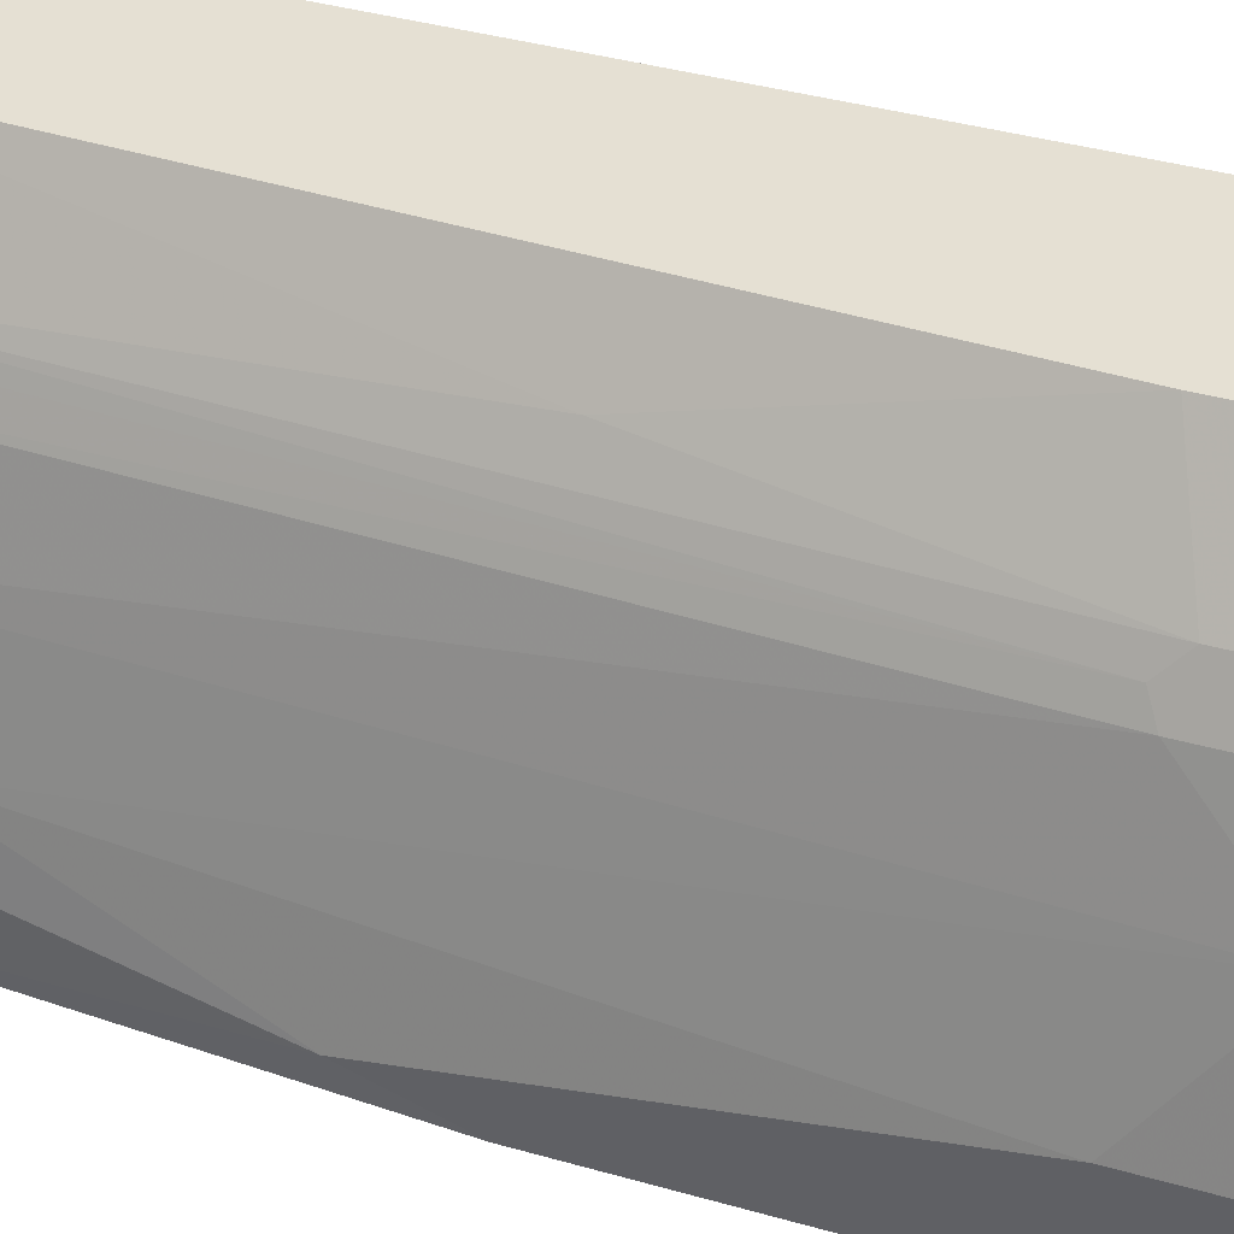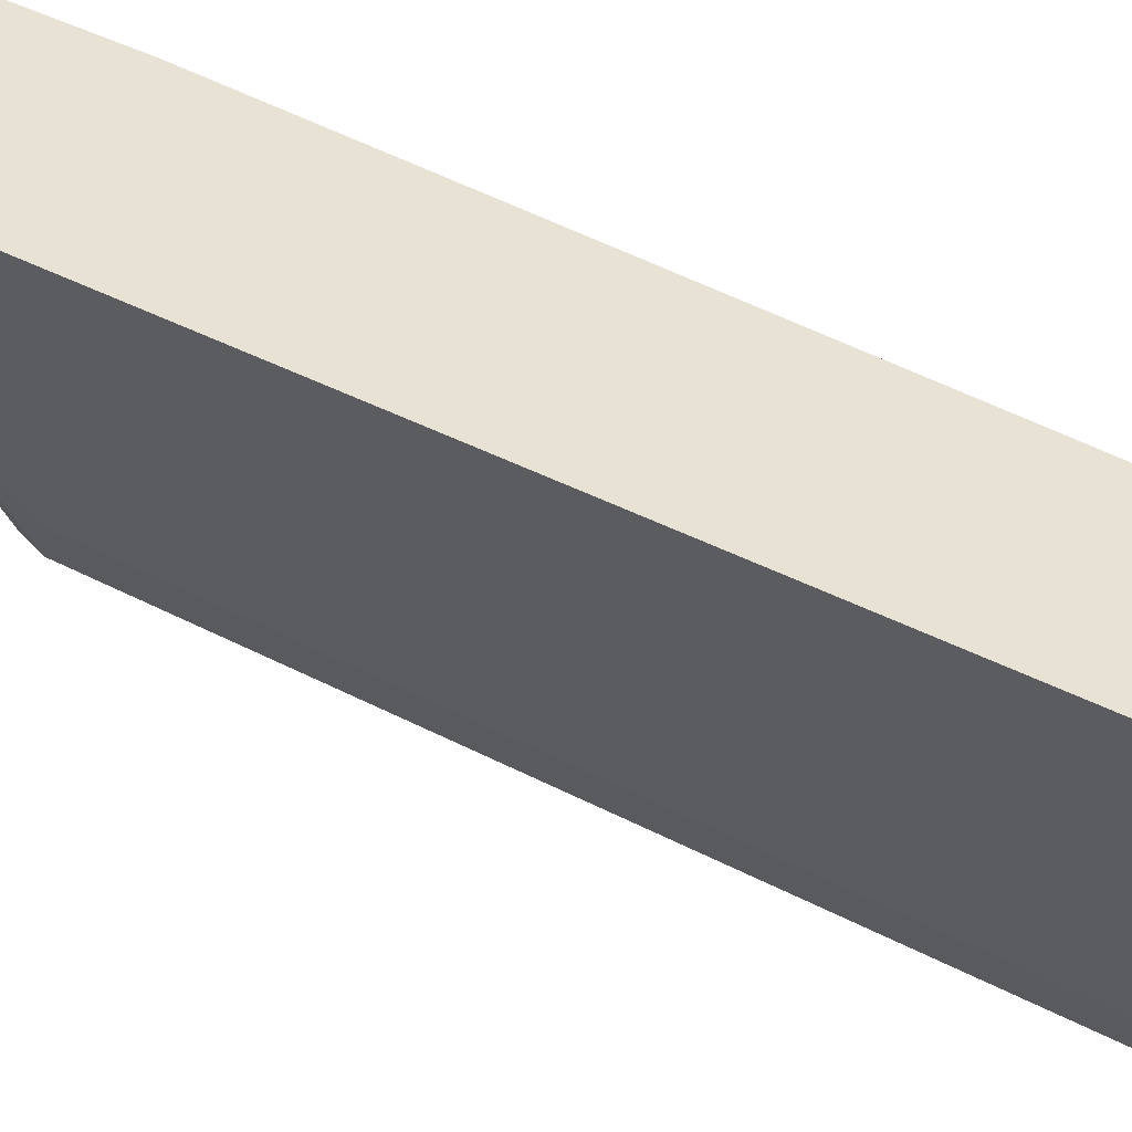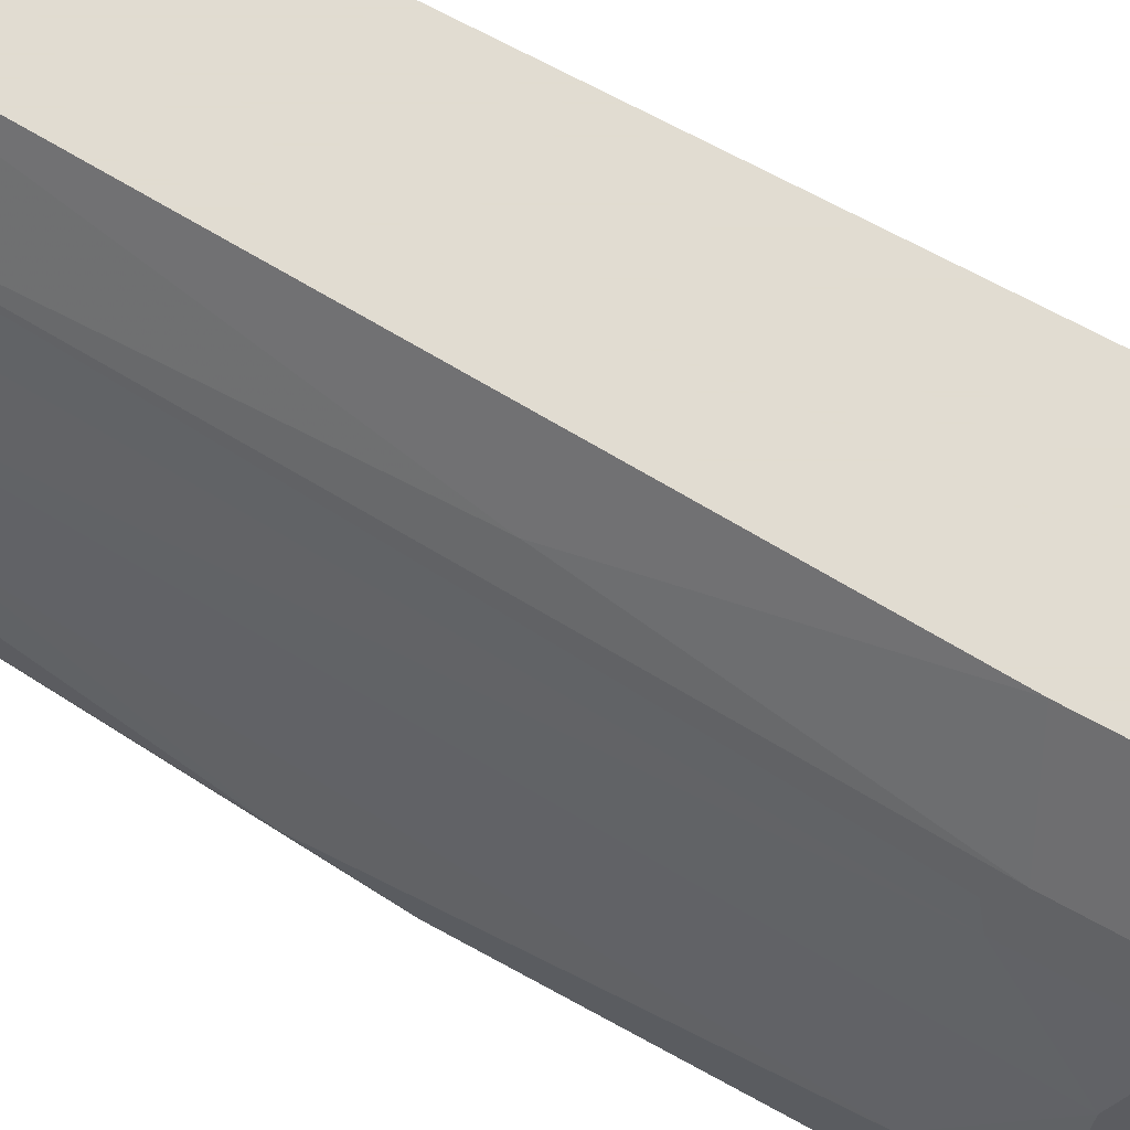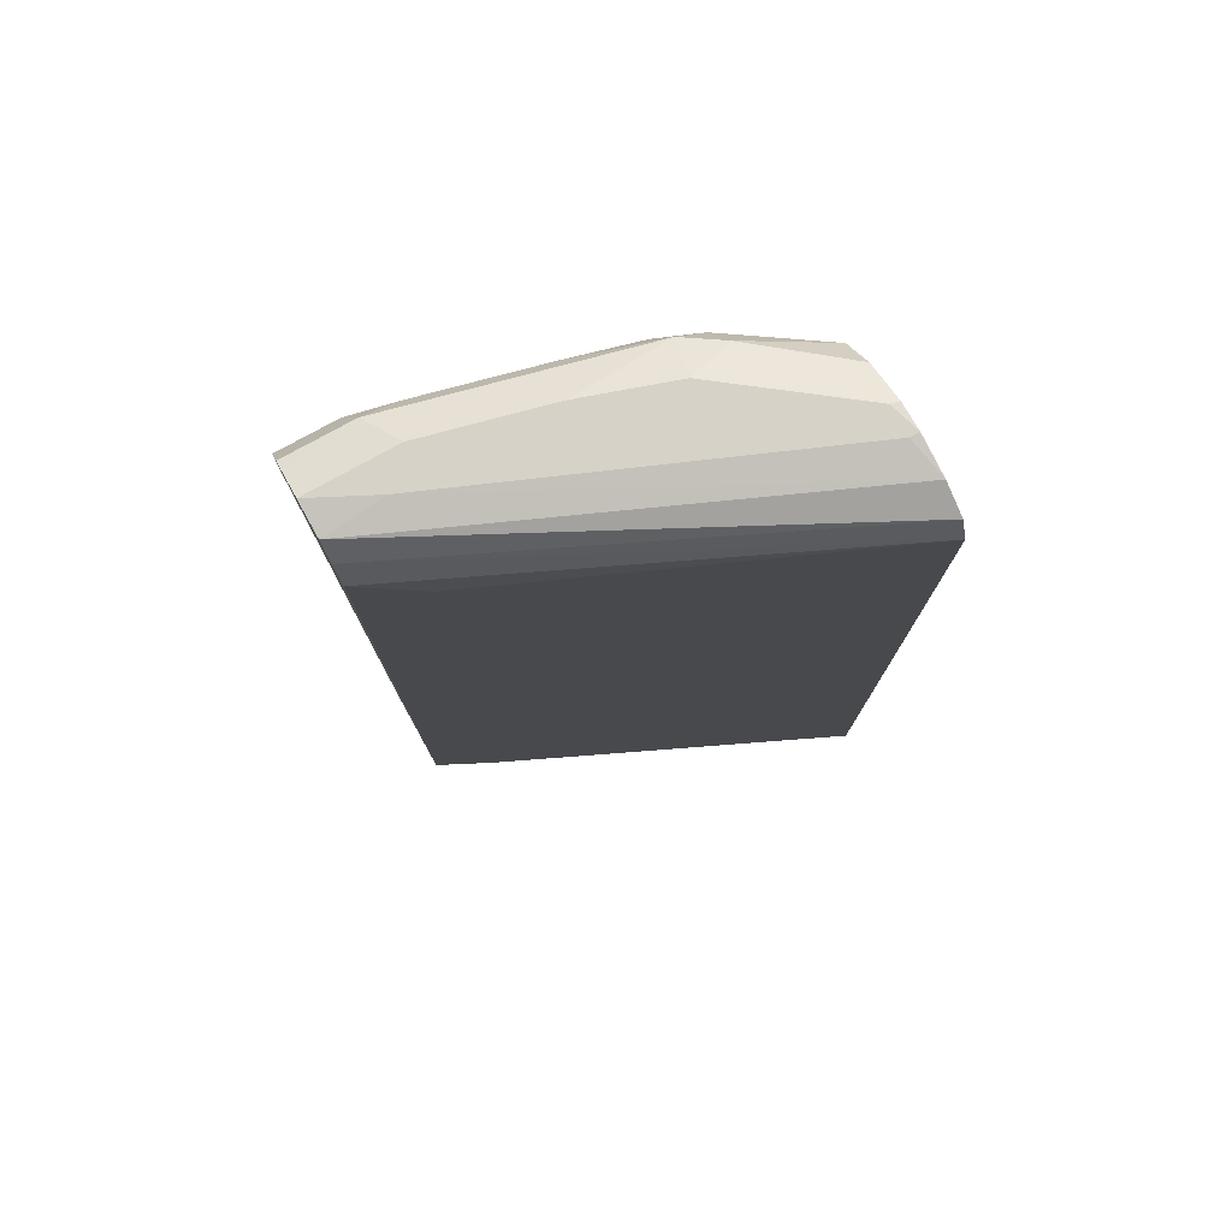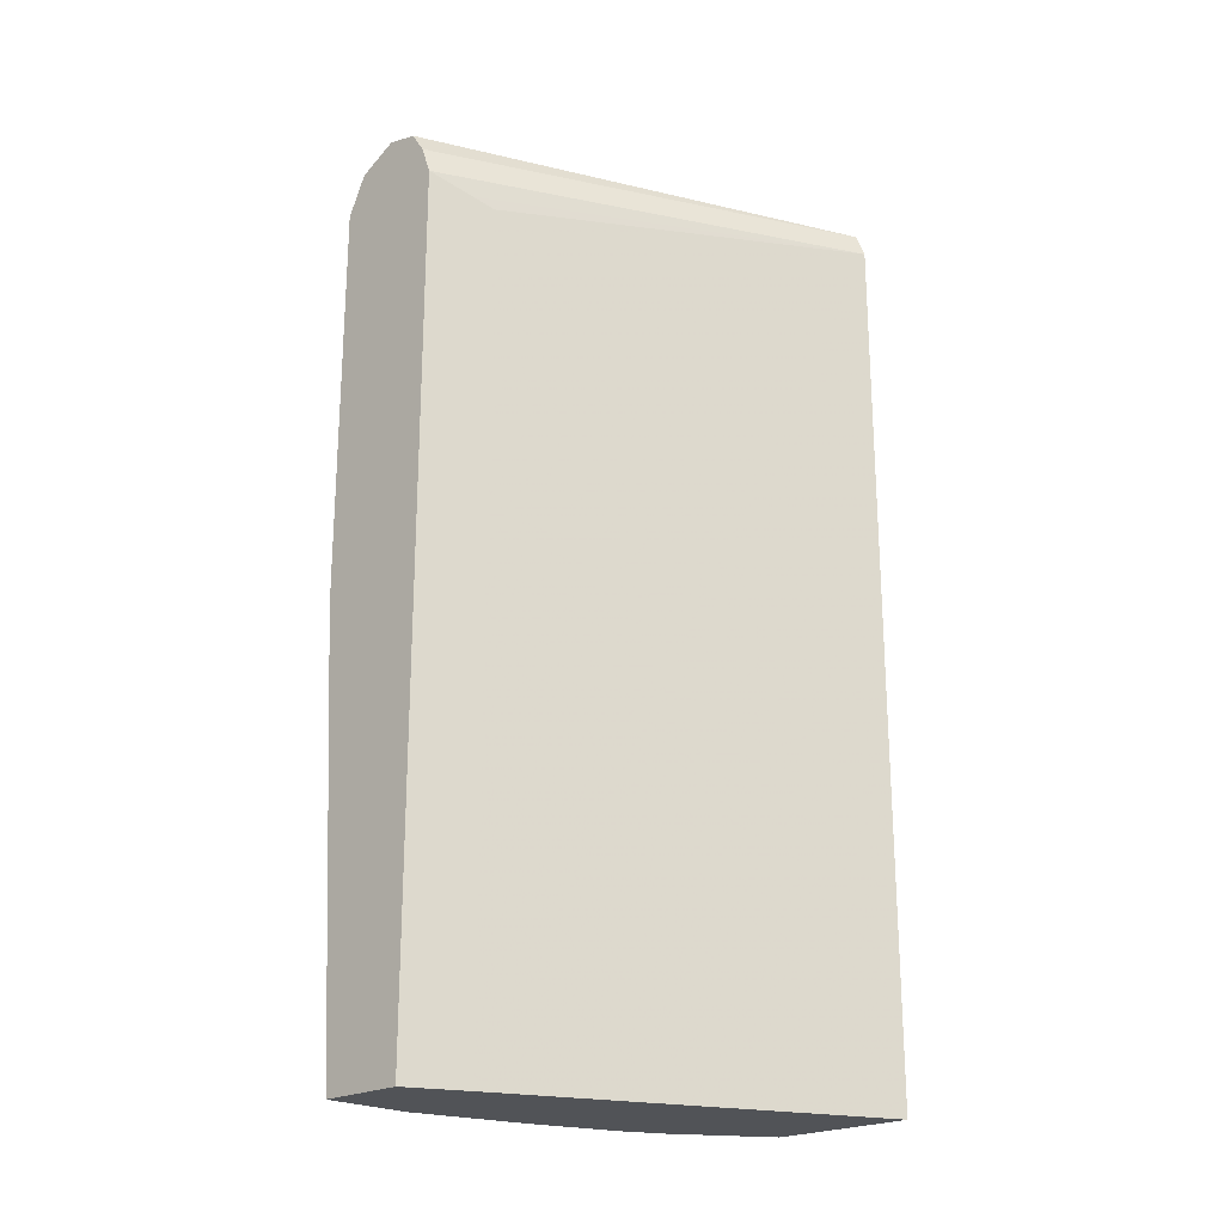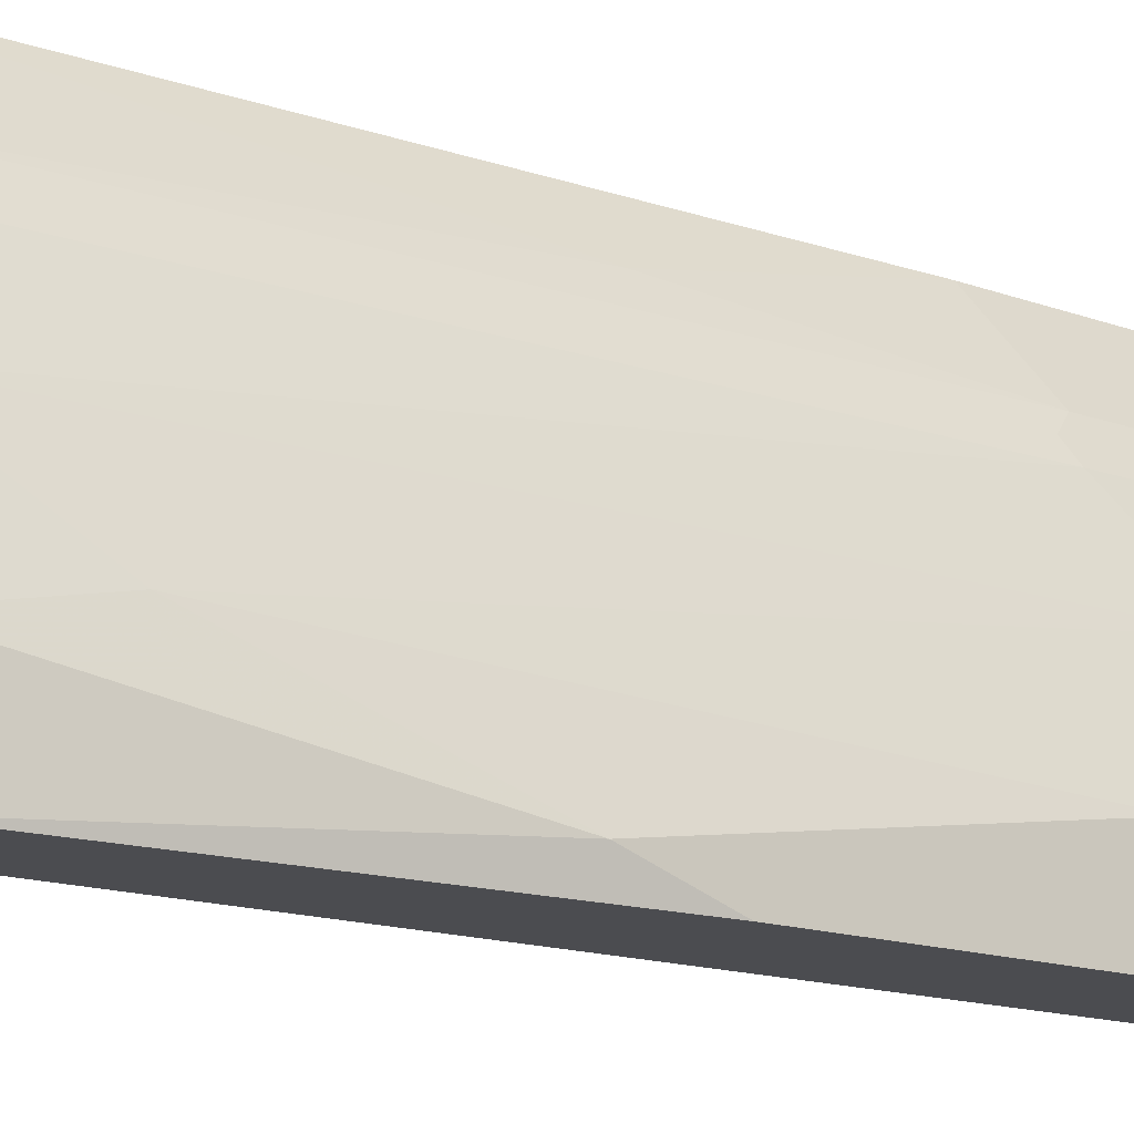
<metadata>
{"format":"obj","ext":"obj","renderer":"f3d","projection":"perspective","resolution":1024,"background":"white","views":[{"elev":38.2,"azim":110.0,"up":"+Z"},{"elev":40.9,"azim":-57.1,"up":"+Z"},{"elev":69.3,"azim":118.8,"up":"+Z"},{"elev":77.3,"azim":-119.1,"up":"+Y"},{"elev":-22.0,"azim":-136.0,"up":"+Y"},{"elev":-15.2,"azim":52.2,"up":"+Z"}]}
</metadata>
<code>
v 0.3235 0.6128 0.5841
v 0.3235 0.6128 0.5788
v 0.3011 0.6078 0.5841
v 0.3394 0.6117 0.5841
v 0.3405 0.6128 0.5788
v 0.4085 0.6128 0.3745
v 0.4064 0.6085 0.3405
v 0.2841 0.5984 0.5841
v 0.3633 0.6015 0.5841
v 0.4 0.6043 0.5362
v 0.3915 0.6128 0.5107
v 0.4256 0.6128 0.3405
v 0.3979 0.5958 0.3405
v 0.2782 0.5841 0.5841
v 0.3803 0.5845 0.5841
v 0.4142 0.6015 0.5164
v 0.4142 0.5845 0.5334
v 0.4085 0.6128 0.4596
v 0.4256 0.6128 0.3916
v 0.4426 0.6043 0.3405
v 0.3915 0.5787 0.3405
v 0.3802 0.5674 0.3632
v 0.3745 0.5618 0.3745
v 0.2782 0.07772 0.5841
v 0.3804 0.5841 0.5841
v 0.4313 0.6015 0.4483
v 0.4256 0.5788 0.5107
v 0.4341 0.5873 0.4681
v 0.4511 0.5873 0.4001
v 0.4142 0.5164 0.5334
v 0.4483 0.6015 0.3802
v 0.4483 0.6015 0.3405
v 0.3915 0.5617 0.3405
v 0.3782 0.07772 0.3671
v 0.3745 0.07772 0.3745
v 0.3596 0.07772 0.5841
v 0.3804 0.499 0.5841
v 0.4596 0.5788 0.3745
v 0.4256 0.5107 0.5107
v 0.4426 0.5618 0.4596
v 0.3972 0.3461 0.5504
v 0.3972 0.07772 0.5334
v 0.4199 0.505 0.522
v 0.4596 0.5788 0.3405
v 0.3915 0.07778 0.3405
v 0.3867 0.07772 0.3501
v 0.3634 0.07783 0.5841
v 0.3671 0.07772 0.5766
v 0.4596 0.5618 0.3916
v 0.4085 0.07772 0.5107
v 0.4256 0.07772 0.4596
v 0.4596 0.5107 0.3916
v 0.4426 0.1533 0.4086
v 0.4012 0.07772 0.5255
v 0.4596 0.3405 0.3405
v 0.3917 0.07772 0.3405
v 0.4426 0.07772 0.3916
v 0.4596 0.2894 0.3575
v 0.4426 0.07772 0.3405
f 24 51 50
f 29 38 31
f 27 40 49
f 27 39 40
f 27 38 29
f 26 29 31
f 24 48 36
f 24 42 48
f 24 54 42
f 24 50 54
f 27 49 38
f 27 29 28
f 23 34 35
f 24 59 57
f 24 56 59
f 24 46 56
f 24 34 46
f 24 35 34
f 22 34 23
f 22 33 34
f 21 33 22
f 20 31 32
f 19 31 20
f 30 37 41
f 19 26 31
f 24 57 51
f 30 41 42
f 40 52 49
f 30 43 39
f 17 39 27
f 55 58 59
f 53 57 58
f 52 53 58
f 51 57 53
f 45 56 46
f 43 54 50
f 42 54 43
f 42 47 48
f 41 47 42
f 40 53 52
f 40 51 53
f 39 51 40
f 57 59 58
f 39 43 50
f 38 55 44
f 38 58 55
f 38 52 58
f 38 49 52
f 37 47 41
f 36 48 47
f 34 45 46
f 33 45 34
f 31 44 32
f 31 38 44
f 30 42 43
f 17 30 39
f 39 50 51
f 17 25 37
f 6 12 7
f 5 10 11
f 4 10 5
f 4 9 10
f 3 7 8
f 3 6 7
f 2 6 3
f 1 6 2
f 1 12 6
f 1 19 12
f 1 18 19
f 1 11 18
f 1 5 11
f 1 4 5
f 1 9 4
f 1 15 9
f 1 25 15
f 1 47 37
f 1 36 47
f 1 24 36
f 1 14 24
f 1 8 14
f 1 3 8
f 1 2 3
f 17 37 30
f 7 12 20
f 7 20 32
f 1 37 25
f 7 44 55
f 7 32 44
f 16 29 26
f 16 28 29
f 16 27 28
f 16 17 27
f 16 26 19
f 15 25 17
f 14 35 24
f 14 23 35
f 14 22 23
f 14 21 22
f 13 21 14
f 12 19 20
f 16 19 18
f 10 17 16
f 7 55 59
f 11 16 18
f 7 56 45
f 7 45 33
f 7 33 21
f 7 21 13
f 7 59 56
f 8 13 14
f 9 15 10
f 10 16 11
f 10 15 17
f 7 13 8

</code>
